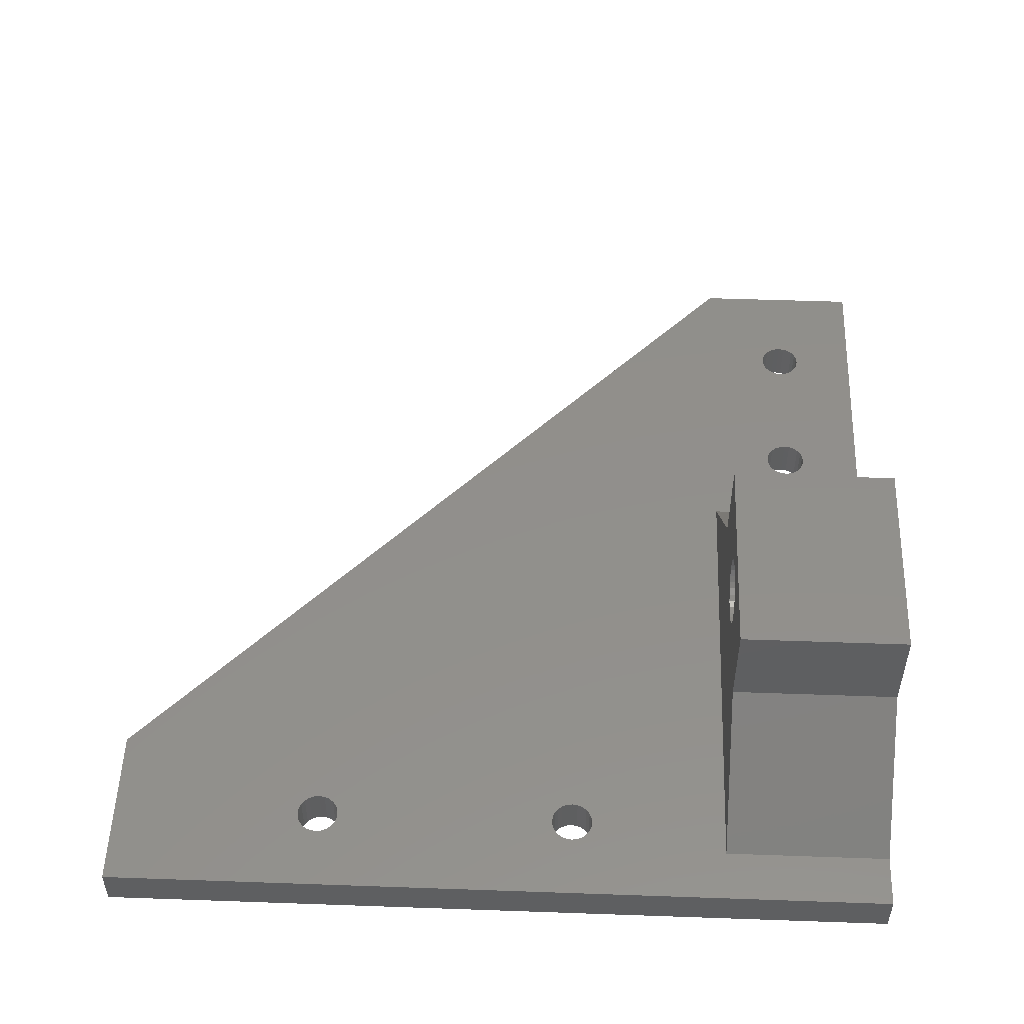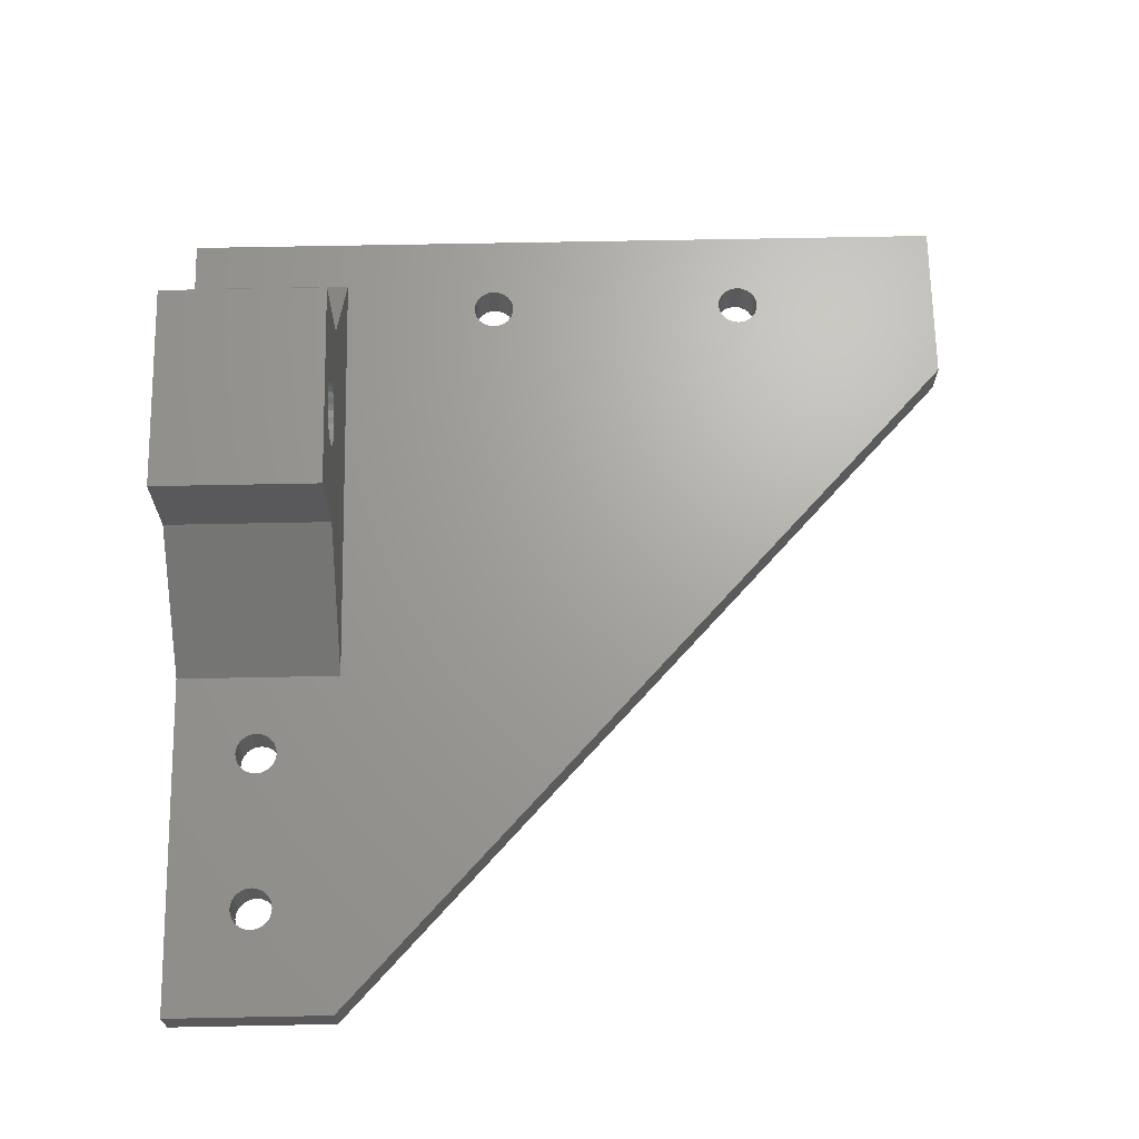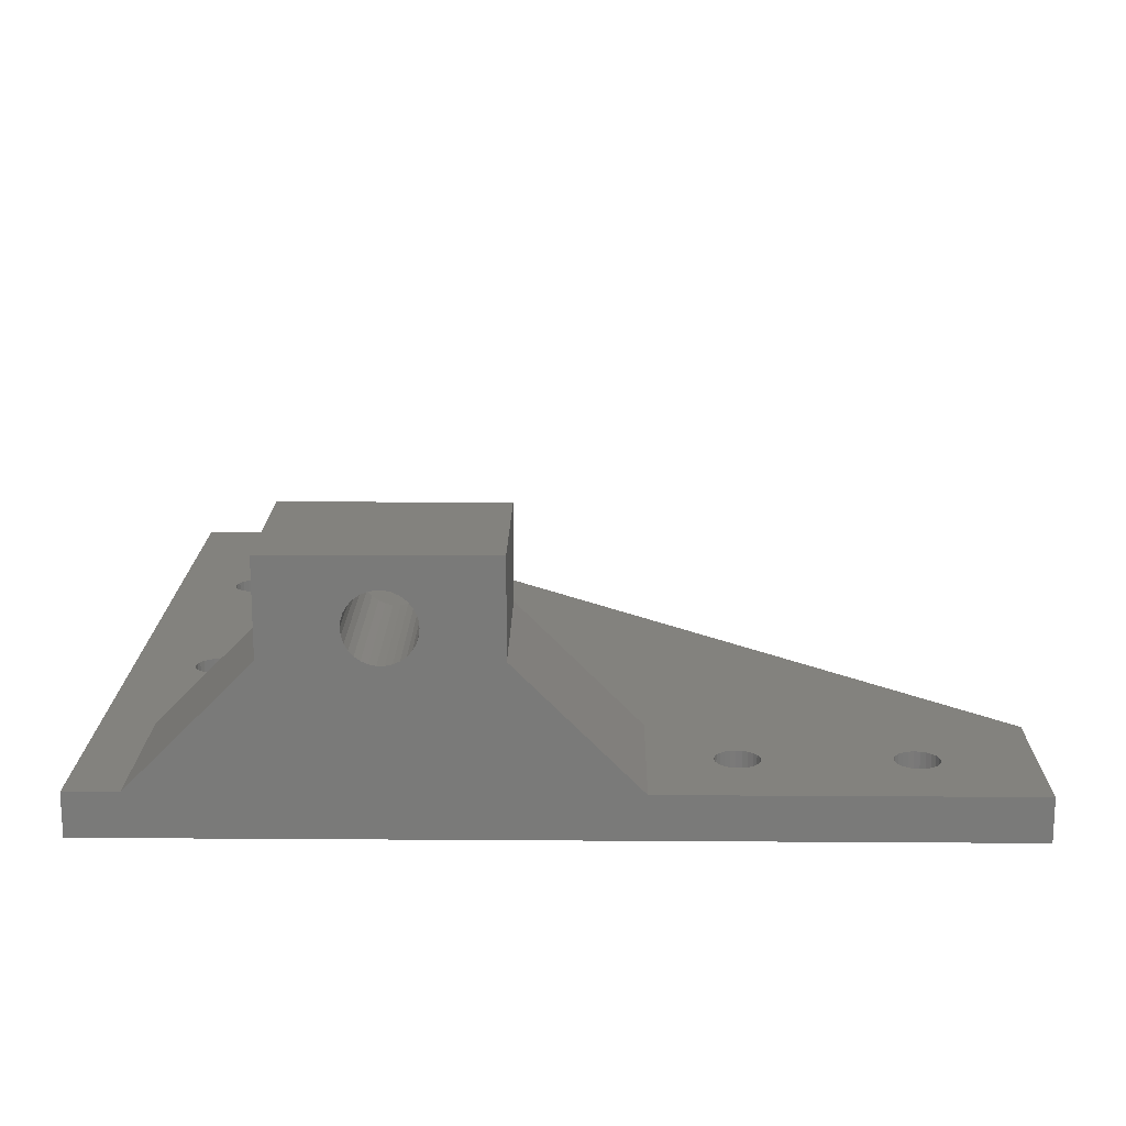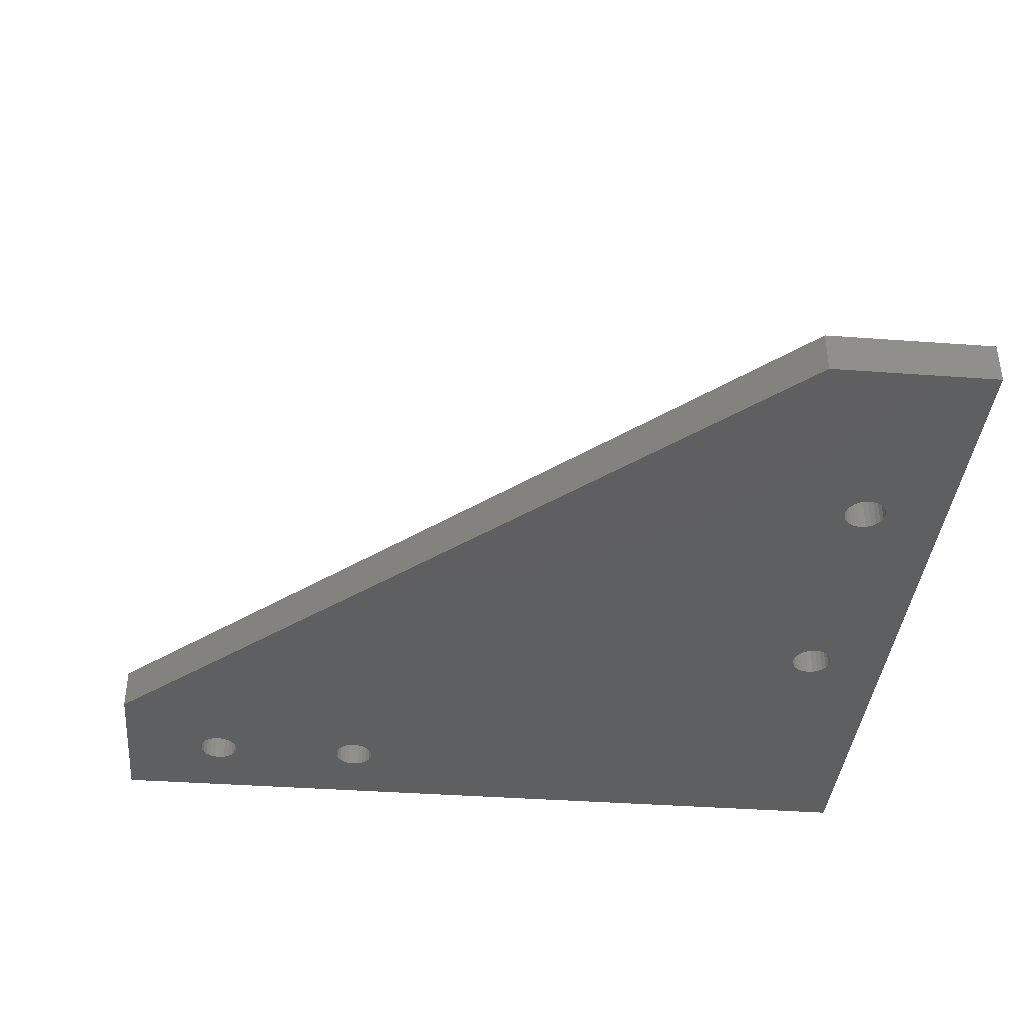
<metadata>
{"format":"stl","ext":"stl","renderer":"f3d","projection":"perspective","resolution":1024,"background":"white","views":[{"elev":51.3,"azim":92.2,"up":"+Z"},{"elev":67.8,"azim":-91.1,"up":"+Z"},{"elev":16.8,"azim":-179.2,"up":"+Z"},{"elev":-38.3,"azim":-5.3,"up":"+Z"}]}
</metadata>
<code>
# stl→obj: 304 verts, 624 faces
v 9.613 0.3682 0
v 9.613 0.3682 0.2
v 9.616 0.3937 0
v 9.603 0.3445 0.2
v 9.603 0.3445 0
v 9.587 0.3241 0.2
v 9.587 0.3241 0
v 9.567 0.3085 0.2
v 9.567 0.3085 0
v 9.543 0.2986 0.2
v 9.543 0.2986 0
v 9.517 0.2953 0.2
v 9.517 0.2953 0
v 9.492 0.2986 0.2
v 9.492 0.2986 0
v 9.468 0.3085 0.2
v 9.468 0.3085 0
v 9.448 0.3241 0.2
v 9.448 0.3241 0
v 9.432 0.3445 0.2
v 9.432 0.3445 0
v 9.422 0.3682 0.2
v 9.422 0.3682 0
v 9.419 0.3937 0.2
v 9.419 0.3937 0
v 9.422 0.4192 0.2
v 9.422 0.4192 0
v 9.432 0.4429 0.2
v 9.432 0.4429 0
v 9.448 0.4633 0.2
v 9.448 0.4633 0
v 9.468 0.4789 0.2
v 9.468 0.4789 0
v 9.492 0.4888 0.2
v 9.492 0.4888 0
v 9.517 0.4921 0.2
v 9.517 0.4921 0
v 9.543 0.4888 0.2
v 9.543 0.4888 0
v 9.567 0.4789 0.2
v 9.567 0.4789 0
v 9.587 0.4633 0.2
v 9.587 0.4633 0
v 9.603 0.4429 0.2
v 9.603 0.4429 0
v 9.613 0.4192 0.2
v 9.613 0.4192 0
v 9.616 0.3937 0.2
v 12.72 -2.025 0
v 12.72 -2.025 0.2
v 12.73 -2 0
v 12.71 -2.049 0.2
v 12.71 -2.049 0
v 12.7 -2.07 0.2
v 12.7 -2.07 0
v 12.68 -2.085 0.2
v 12.68 -2.085 0
v 12.65 -2.095 0.2
v 12.65 -2.095 0
v 12.63 -2.098 0.2
v 12.63 -2.098 0
v 12.6 -2.095 0.2
v 12.6 -2.095 0
v 12.58 -2.085 0.2
v 12.58 -2.085 0
v 12.56 -2.07 0.2
v 12.56 -2.07 0
v 12.54 -2.049 0.2
v 12.54 -2.049 0
v 12.53 -2.025 0.2
v 12.53 -2.025 0
v 12.53 -2 0.2
v 12.53 -2 0
v 12.53 -1.975 0.2
v 12.53 -1.975 0
v 12.54 -1.951 0.2
v 12.54 -1.951 0
v 12.56 -1.93 0.2
v 12.56 -1.93 0
v 12.58 -1.915 0.2
v 12.58 -1.915 0
v 12.6 -1.905 0.2
v 12.6 -1.905 0
v 12.63 -1.902 0.2
v 12.63 -1.902 0
v 12.65 -1.905 0.2
v 12.65 -1.905 0
v 12.68 -1.915 0.2
v 12.68 -1.915 0
v 12.7 -1.93 0.2
v 12.7 -1.93 0
v 12.71 -1.951 0.2
v 12.71 -1.951 0
v 12.72 -1.975 0.2
v 12.72 -1.975 0
v 12.73 -2 0.2
v 12.72 -0.7755 0
v 12.72 -0.7755 0.2
v 12.73 -0.75 0
v 12.71 -0.7992 0.2
v 12.71 -0.7992 0
v 12.7 -0.8196 0.2
v 12.7 -0.8196 0
v 12.68 -0.8352 0.2
v 12.68 -0.8352 0
v 12.65 -0.8451 0.2
v 12.65 -0.8451 0
v 12.63 -0.8484 0.2
v 12.63 -0.8484 0
v 12.6 -0.8451 0.2
v 12.6 -0.8451 0
v 12.58 -0.8352 0.2
v 12.58 -0.8352 0
v 12.56 -0.8196 0.2
v 12.56 -0.8196 0
v 12.54 -0.7992 0.2
v 12.54 -0.7992 0
v 12.53 -0.7755 0.2
v 12.53 -0.7755 0
v 12.53 -0.75 0.2
v 12.53 -0.75 0
v 12.53 -0.7245 0.2
v 12.53 -0.7245 0
v 12.54 -0.7008 0.2
v 12.54 -0.7008 0
v 12.56 -0.6804 0.2
v 12.56 -0.6804 0
v 12.58 -0.6648 0.2
v 12.58 -0.6648 0
v 12.6 -0.6549 0.2
v 12.6 -0.6549 0
v 12.63 -0.6516 0.2
v 12.63 -0.6516 0
v 12.65 -0.6549 0.2
v 12.65 -0.6549 0
v 12.68 -0.6648 0.2
v 12.68 -0.6648 0
v 12.7 -0.6804 0.2
v 12.7 -0.6804 0
v 12.71 -0.7008 0.2
v 12.71 -0.7008 0
v 12.72 -0.7245 0.2
v 12.72 -0.7245 0
v 12.73 -0.75 0.2
v 10.36 0.3682 0
v 10.36 0.3682 0.2
v 10.37 0.3937 0
v 10.35 0.3445 0.2
v 10.35 0.3445 0
v 10.34 0.3241 0.2
v 10.34 0.3241 0
v 10.32 0.3085 0.2
v 10.32 0.3085 0
v 10.29 0.2986 0.2
v 10.29 0.2986 0
v 10.27 0.2953 0.2
v 10.27 0.2953 0
v 10.24 0.2986 0.2
v 10.24 0.2986 0
v 10.22 0.3085 0.2
v 10.22 0.3085 0
v 10.2 0.3241 0.2
v 10.2 0.3241 0
v 10.18 0.3445 0.2
v 10.18 0.3445 0
v 10.17 0.3682 0.2
v 10.17 0.3682 0
v 10.17 0.3937 0.2
v 10.17 0.3937 0
v 10.17 0.4192 0.2
v 10.17 0.4192 0
v 10.18 0.4429 0.2
v 10.18 0.4429 0
v 10.2 0.4633 0.2
v 10.2 0.4633 0
v 10.22 0.4789 0.2
v 10.22 0.4789 0
v 10.24 0.4888 0.2
v 10.24 0.4888 0
v 10.27 0.4921 0.2
v 10.27 0.4921 0
v 10.29 0.4888 0.2
v 10.29 0.4888 0
v 10.32 0.4789 0.2
v 10.32 0.4789 0
v 10.34 0.4633 0.2
v 10.34 0.4633 0
v 10.35 0.4429 0.2
v 10.35 0.4429 0
v 10.36 0.4192 0.2
v 10.36 0.4192 0
v 10.37 0.3937 0.2
v 12.21 0 0.7625
v 12.78 0 0.2
v 12.21 0.7874 0.7625
v 12.78 0.7874 0.2
v 10.65 0 0.2
v 9.017 0 0.2
v 12.24 -3 0.2
v 13.02 -3 0.2
v 9.017 0.7874 0.2
v 10.65 0.7874 0.2
v 13.02 0.7874 0.2
v 11.21 0 0.7625
v 11.21 0.7874 0.7625
v 11.21 0.7874 1.2
v 11.21 0 1.2
v 11.87 0 0.9327
v 11.87 0.3937 0.9327
v 11.87 0 0.9
v 11.86 0.3937 0.9641
v 11.86 0 0.9641
v 11.84 0.3937 0.9926
v 11.84 0.7874 0.9926
v 11.82 0.7874 1.017
v 11.86 0.7874 0.9641
v 11.87 0.7874 0.9327
v 11.87 0.3937 0.9
v 11.87 0.7874 0.9
v 11.87 0.3937 0.8673
v 11.87 0.7874 0.8673
v 11.86 0.3937 0.8359
v 11.86 0.7874 0.8359
v 11.84 0.3937 0.8074
v 11.84 0.7874 0.8074
v 11.82 0.3937 0.783
v 11.82 0.7874 0.783
v 11.79 0.3937 0.7636
v 11.79 0.7874 0.7636
v 11.76 0.3937 0.7502
v 11.76 0.7874 0.7502
v 11.73 0.3937 0.7434
v 11.73 0.7874 0.7434
v 11.7 0.3937 0.7434
v 11.7 0.7874 0.7434
v 11.66 0.3937 0.7502
v 11.66 0.7874 0.7502
v 11.63 0.3937 0.7636
v 11.63 0.7874 0.7636
v 11.61 0.3937 0.783
v 11.61 0.7874 0.783
v 11.59 0.3937 0.8074
v 11.59 0.7874 0.8074
v 11.57 0.3937 0.8359
v 11.57 0.7874 0.8359
v 11.56 0.3937 0.8673
v 11.56 0.7874 0.8673
v 11.56 0.3937 0.9
v 11.56 0.7874 0.9
v 11.56 0.3937 0.9327
v 11.56 0.7874 0.9327
v 11.57 0.3937 0.9641
v 11.57 0.7874 0.9641
v 11.59 0.3937 0.9926
v 11.59 0.7874 0.9926
v 11.61 0.3937 1.017
v 11.61 0.7874 1.017
v 11.63 0.3937 1.036
v 11.63 0.7874 1.036
v 11.66 0.3937 1.05
v 11.66 0.7874 1.05
v 11.7 0.3937 1.057
v 11.7 0.7874 1.057
v 11.73 0.3937 1.057
v 11.73 0.7874 1.057
v 11.76 0.3937 1.05
v 11.76 0.7874 1.05
v 11.79 0.3937 1.036
v 11.79 0.7874 1.036
v 11.82 0.3937 1.017
v 11.84 0 0.9926
v 11.82 0 1.017
v 11.79 0 1.036
v 11.76 0 1.05
v 11.73 0 1.057
v 11.7 0 1.057
v 11.66 0 1.05
v 11.63 0 1.036
v 11.61 0 1.017
v 11.59 0 0.9926
v 11.57 0 0.9641
v 11.56 0 0.9327
v 11.56 0 0.9
v 11.56 0 0.8673
v 11.57 0 0.8359
v 11.59 0 0.8074
v 11.61 0 0.783
v 11.63 0 0.7636
v 11.66 0 0.7502
v 11.7 0 0.7434
v 11.73 0 0.7434
v 11.76 0 0.7502
v 11.79 0 0.7636
v 11.82 0 0.783
v 11.84 0 0.8074
v 11.86 0 0.8359
v 11.87 0 0.8673
v 12.21 0 1.2
v 12.21 0.7874 1.2
v 13.02 0.7874 0
v 9.017 0.7874 0
v 9.017 0 0
v 12.24 -3 0
v 13.02 -3 0
f 1 2 3
f 1 4 2
f 1 5 4
f 4 5 6
f 6 5 7
f 8 7 9
f 10 9 11
f 12 11 13
f 14 13 15
f 16 15 17
f 18 17 19
f 20 19 21
f 22 21 23
f 24 23 25
f 26 25 27
f 28 27 29
f 30 29 31
f 32 31 33
f 34 33 35
f 36 35 37
f 38 37 39
f 40 39 41
f 42 41 43
f 44 43 45
f 46 45 47
f 48 47 3
f 2 48 3
f 6 7 8
f 8 9 10
f 10 11 12
f 12 13 14
f 14 15 16
f 16 17 18
f 18 19 20
f 20 21 22
f 22 23 24
f 24 25 26
f 26 27 28
f 28 29 30
f 30 31 32
f 32 33 34
f 34 35 36
f 36 37 38
f 38 39 40
f 40 41 42
f 42 43 44
f 44 45 46
f 46 47 48
f 49 50 51
f 49 52 50
f 49 53 52
f 52 53 54
f 54 53 55
f 56 55 57
f 58 57 59
f 60 59 61
f 62 61 63
f 64 63 65
f 66 65 67
f 68 67 69
f 70 69 71
f 72 71 73
f 74 73 75
f 76 75 77
f 78 77 79
f 80 79 81
f 82 81 83
f 84 83 85
f 86 85 87
f 88 87 89
f 90 89 91
f 92 91 93
f 94 93 95
f 96 95 51
f 50 96 51
f 54 55 56
f 56 57 58
f 58 59 60
f 60 61 62
f 62 63 64
f 64 65 66
f 66 67 68
f 68 69 70
f 70 71 72
f 72 73 74
f 74 75 76
f 76 77 78
f 78 79 80
f 80 81 82
f 82 83 84
f 84 85 86
f 86 87 88
f 88 89 90
f 90 91 92
f 92 93 94
f 94 95 96
f 97 98 99
f 97 100 98
f 97 101 100
f 100 101 102
f 102 101 103
f 104 103 105
f 106 105 107
f 108 107 109
f 110 109 111
f 112 111 113
f 114 113 115
f 116 115 117
f 118 117 119
f 120 119 121
f 122 121 123
f 124 123 125
f 126 125 127
f 128 127 129
f 130 129 131
f 132 131 133
f 134 133 135
f 136 135 137
f 138 137 139
f 140 139 141
f 142 141 143
f 144 143 99
f 98 144 99
f 102 103 104
f 104 105 106
f 106 107 108
f 108 109 110
f 110 111 112
f 112 113 114
f 114 115 116
f 116 117 118
f 118 119 120
f 120 121 122
f 122 123 124
f 124 125 126
f 126 127 128
f 128 129 130
f 130 131 132
f 132 133 134
f 134 135 136
f 136 137 138
f 138 139 140
f 140 141 142
f 142 143 144
f 145 146 147
f 145 148 146
f 145 149 148
f 148 149 150
f 150 149 151
f 152 151 153
f 154 153 155
f 156 155 157
f 158 157 159
f 160 159 161
f 162 161 163
f 164 163 165
f 166 165 167
f 168 167 169
f 170 169 171
f 172 171 173
f 174 173 175
f 176 175 177
f 178 177 179
f 180 179 181
f 182 181 183
f 184 183 185
f 186 185 187
f 188 187 189
f 190 189 191
f 192 191 147
f 146 192 147
f 150 151 152
f 152 153 154
f 154 155 156
f 156 157 158
f 158 159 160
f 160 161 162
f 162 163 164
f 164 165 166
f 166 167 168
f 168 169 170
f 170 171 172
f 172 173 174
f 174 175 176
f 176 177 178
f 178 179 180
f 180 181 182
f 182 183 184
f 184 185 186
f 186 187 188
f 188 189 190
f 190 191 192
f 193 194 195
f 195 194 196
f 2 166 48
f 2 164 166
f 2 4 164
f 164 4 162
f 162 4 6
f 160 6 8
f 158 8 10
f 197 10 198
f 199 197 198
f 199 72 197
f 199 70 72
f 199 68 70
f 199 66 68
f 199 64 66
f 199 62 64
f 199 60 62
f 199 200 60
f 60 200 58
f 58 200 56
f 56 200 54
f 54 200 52
f 52 200 50
f 50 200 96
f 96 200 94
f 94 200 98
f 100 94 98
f 100 92 94
f 100 102 92
f 92 102 90
f 90 102 104
f 88 104 106
f 86 106 108
f 84 108 82
f 84 86 108
f 162 6 160
f 160 8 158
f 10 12 198
f 198 12 14
f 16 198 14
f 16 18 198
f 198 18 20
f 22 198 20
f 22 24 198
f 198 24 201
f 201 24 26
f 28 201 26
f 28 30 201
f 201 30 32
f 34 201 32
f 34 36 201
f 201 36 38
f 202 38 178
f 180 202 178
f 180 182 202
f 202 182 184
f 186 202 184
f 186 188 202
f 202 188 190
f 192 202 190
f 192 197 202
f 192 146 197
f 197 146 148
f 150 197 148
f 150 152 197
f 197 152 154
f 156 197 154
f 156 158 197
f 197 158 10
f 178 38 176
f 176 38 40
f 174 40 42
f 172 42 44
f 170 44 46
f 168 46 48
f 166 168 48
f 176 40 174
f 174 42 172
f 172 44 170
f 170 46 168
f 72 74 197
f 197 74 76
f 116 76 114
f 116 197 76
f 116 118 197
f 197 118 120
f 122 197 120
f 122 124 197
f 197 124 126
f 194 126 128
f 130 194 128
f 130 132 194
f 194 132 134
f 136 194 134
f 136 138 194
f 194 138 140
f 142 194 140
f 142 144 194
f 194 144 203
f 196 194 203
f 76 78 114
f 114 78 112
f 112 78 80
f 110 80 82
f 108 110 82
f 112 80 110
f 86 88 106
f 88 90 104
f 203 144 200
f 200 144 98
f 197 126 194
f 202 201 38
f 197 204 202
f 202 204 205
f 205 204 206
f 206 204 207
f 208 209 210
f 208 211 209
f 208 212 211
f 211 212 213
f 214 213 215
f 214 211 213
f 214 216 211
f 211 216 209
f 209 216 217
f 218 217 219
f 220 219 221
f 222 221 223
f 224 223 225
f 226 225 227
f 228 227 229
f 230 229 231
f 232 231 233
f 234 233 235
f 236 235 237
f 238 237 239
f 240 239 241
f 242 241 243
f 244 243 245
f 246 245 247
f 248 247 249
f 250 249 251
f 252 251 253
f 254 253 255
f 256 255 257
f 258 257 259
f 260 259 261
f 262 261 263
f 264 263 265
f 266 265 267
f 268 267 269
f 270 269 215
f 213 270 215
f 213 271 270
f 213 212 271
f 271 272 270
f 270 272 268
f 269 270 268
f 272 273 268
f 268 273 266
f 267 268 266
f 273 274 266
f 266 274 264
f 265 266 264
f 274 275 264
f 264 275 262
f 263 264 262
f 275 276 262
f 262 276 260
f 261 262 260
f 276 277 260
f 260 277 258
f 259 260 258
f 277 278 258
f 258 278 256
f 257 258 256
f 278 279 256
f 256 279 254
f 255 256 254
f 279 280 254
f 254 280 252
f 253 254 252
f 280 281 252
f 252 281 250
f 251 252 250
f 281 282 250
f 250 282 248
f 249 250 248
f 282 283 248
f 248 283 246
f 247 248 246
f 283 284 246
f 246 284 244
f 245 246 244
f 284 285 244
f 244 285 242
f 243 244 242
f 285 286 242
f 242 286 240
f 241 242 240
f 286 287 240
f 240 287 238
f 239 240 238
f 287 288 238
f 238 288 236
f 237 238 236
f 288 289 236
f 236 289 234
f 235 236 234
f 289 290 234
f 234 290 232
f 233 234 232
f 290 291 232
f 232 291 230
f 231 232 230
f 291 292 230
f 230 292 228
f 229 230 228
f 292 293 228
f 228 293 226
f 227 228 226
f 293 294 226
f 226 294 224
f 225 226 224
f 294 295 224
f 224 295 222
f 223 224 222
f 295 296 222
f 222 296 220
f 221 222 220
f 296 297 220
f 220 297 218
f 219 220 218
f 297 210 218
f 218 210 209
f 217 218 209
f 208 210 193
f 298 208 193
f 298 212 208
f 298 271 212
f 298 272 271
f 298 273 272
f 298 274 273
f 298 275 274
f 298 207 275
f 275 207 276
f 276 207 277
f 277 207 278
f 278 207 279
f 279 207 280
f 280 207 281
f 281 207 282
f 282 207 204
f 283 204 284
f 283 282 204
f 210 297 193
f 193 297 296
f 295 193 296
f 295 294 193
f 193 294 293
f 292 193 293
f 292 291 193
f 193 291 194
f 194 291 290
f 197 290 204
f 197 194 290
f 290 289 204
f 204 289 288
f 287 204 288
f 287 286 204
f 204 286 285
f 284 204 285
f 193 195 298
f 298 195 299
f 299 206 298
f 298 206 207
f 221 219 195
f 223 195 225
f 223 221 195
f 219 217 195
f 195 217 216
f 299 216 214
f 215 299 214
f 215 269 299
f 299 269 267
f 265 299 267
f 265 263 299
f 299 263 206
f 206 263 261
f 259 206 261
f 259 257 206
f 206 257 255
f 253 206 255
f 253 205 206
f 253 251 205
f 205 251 249
f 247 205 249
f 247 245 205
f 205 245 243
f 241 205 243
f 241 239 205
f 205 239 237
f 235 205 237
f 235 202 205
f 235 233 202
f 202 233 196
f 300 196 203
f 300 202 196
f 300 301 202
f 202 301 201
f 195 216 299
f 196 233 195
f 195 233 231
f 229 195 231
f 229 227 195
f 195 227 225
f 47 171 3
f 47 173 171
f 47 45 173
f 173 45 175
f 175 45 43
f 177 43 41
f 179 41 39
f 301 39 37
f 35 301 37
f 35 33 301
f 301 33 31
f 29 301 31
f 29 27 301
f 301 27 25
f 302 25 23
f 21 302 23
f 21 19 302
f 302 19 17
f 15 302 17
f 15 13 302
f 302 13 11
f 159 11 161
f 159 302 11
f 159 157 302
f 302 157 73
f 303 73 71
f 69 303 71
f 69 67 303
f 303 67 65
f 63 303 65
f 63 61 303
f 303 61 304
f 304 61 59
f 57 304 59
f 57 55 304
f 304 55 53
f 49 304 53
f 49 51 304
f 304 51 95
f 97 95 101
f 97 304 95
f 97 99 304
f 304 99 300
f 300 99 143
f 141 300 143
f 141 139 300
f 300 139 137
f 135 300 137
f 135 133 300
f 300 133 131
f 129 300 131
f 129 147 300
f 129 127 147
f 147 127 145
f 145 127 125
f 149 125 123
f 151 123 121
f 153 121 119
f 155 119 75
f 157 75 73
f 157 155 75
f 175 43 177
f 177 41 179
f 179 39 301
f 181 301 300
f 183 300 185
f 183 181 300
f 301 25 302
f 11 9 161
f 161 9 163
f 163 9 7
f 165 7 5
f 167 5 1
f 169 1 3
f 171 169 3
f 163 7 165
f 165 5 167
f 167 1 169
f 95 93 101
f 101 93 103
f 103 93 91
f 105 91 89
f 107 89 87
f 109 87 85
f 83 109 85
f 83 111 109
f 83 81 111
f 111 81 113
f 113 81 79
f 115 79 77
f 117 77 75
f 119 117 75
f 103 91 105
f 105 89 107
f 107 87 109
f 113 79 115
f 115 77 117
f 302 73 303
f 145 125 149
f 149 123 151
f 151 121 153
f 147 191 300
f 300 191 189
f 187 300 189
f 187 185 300
f 181 179 301
f 155 153 119
f 303 304 199
f 199 304 200
f 302 303 198
f 198 303 199
f 301 302 201
f 201 302 198
f 304 300 200
f 200 300 203

</code>
